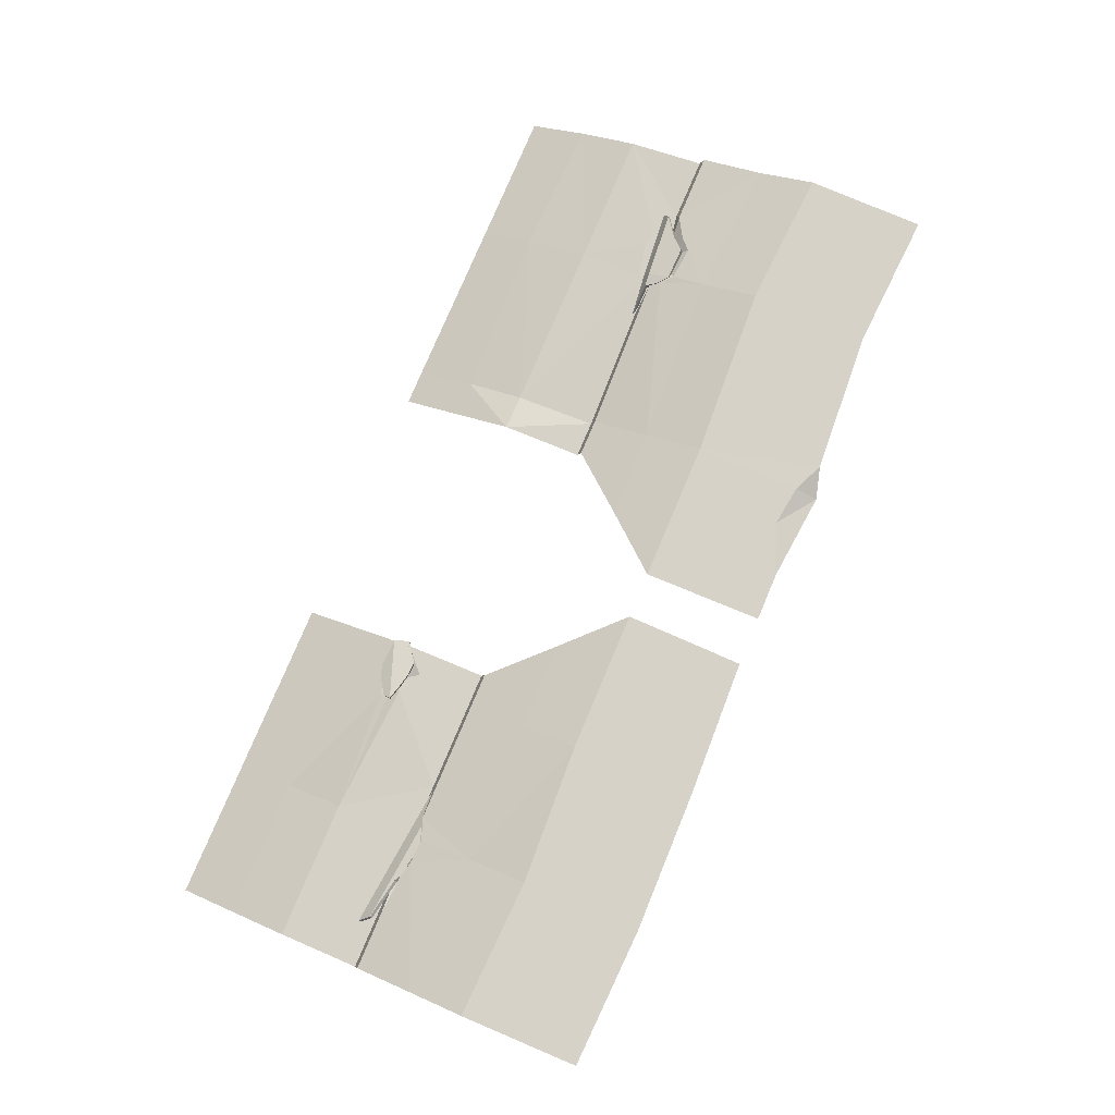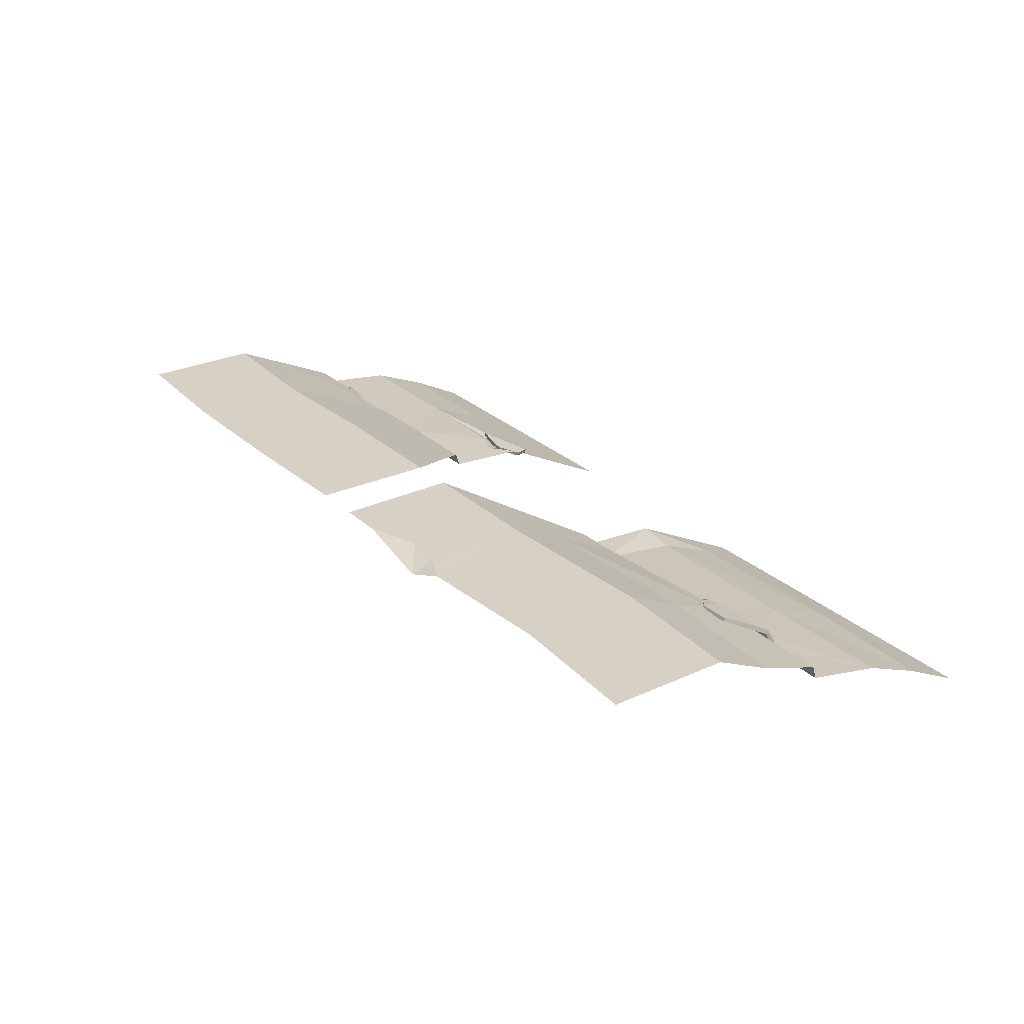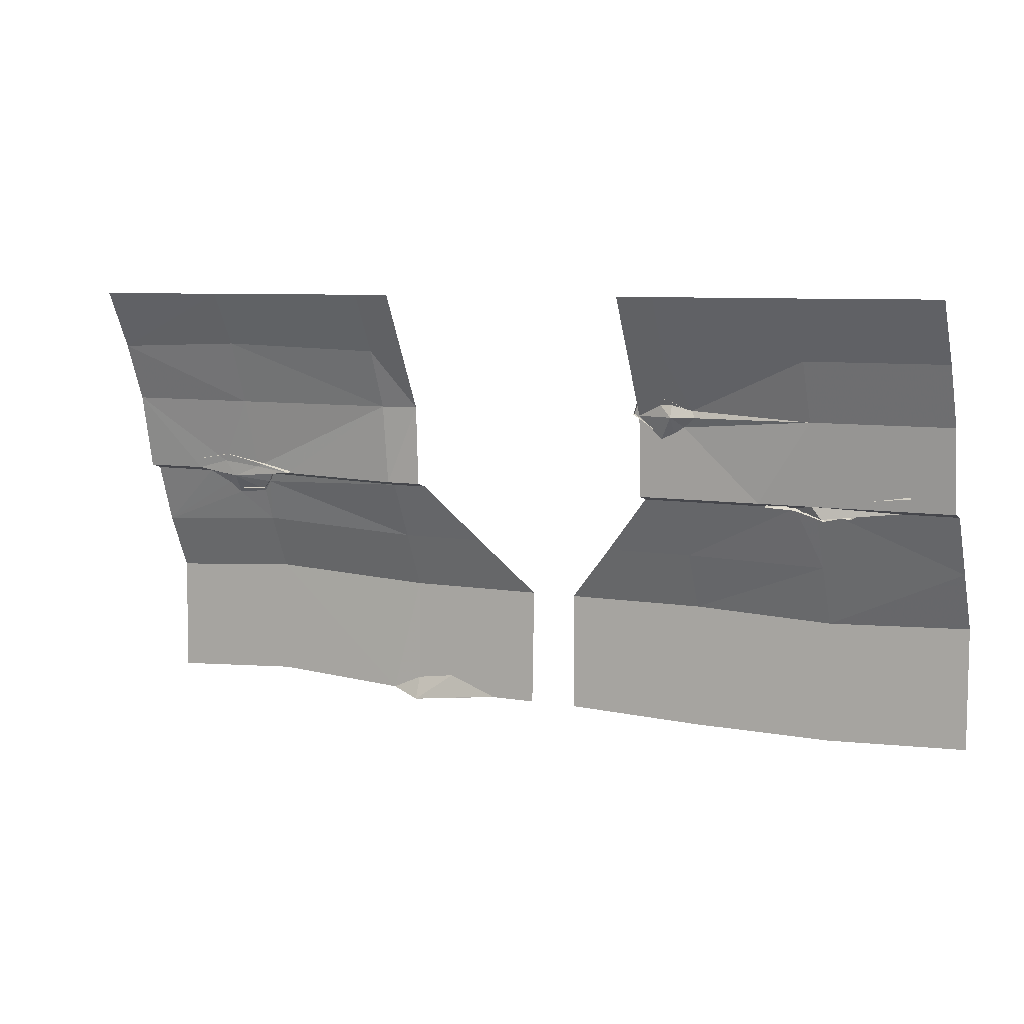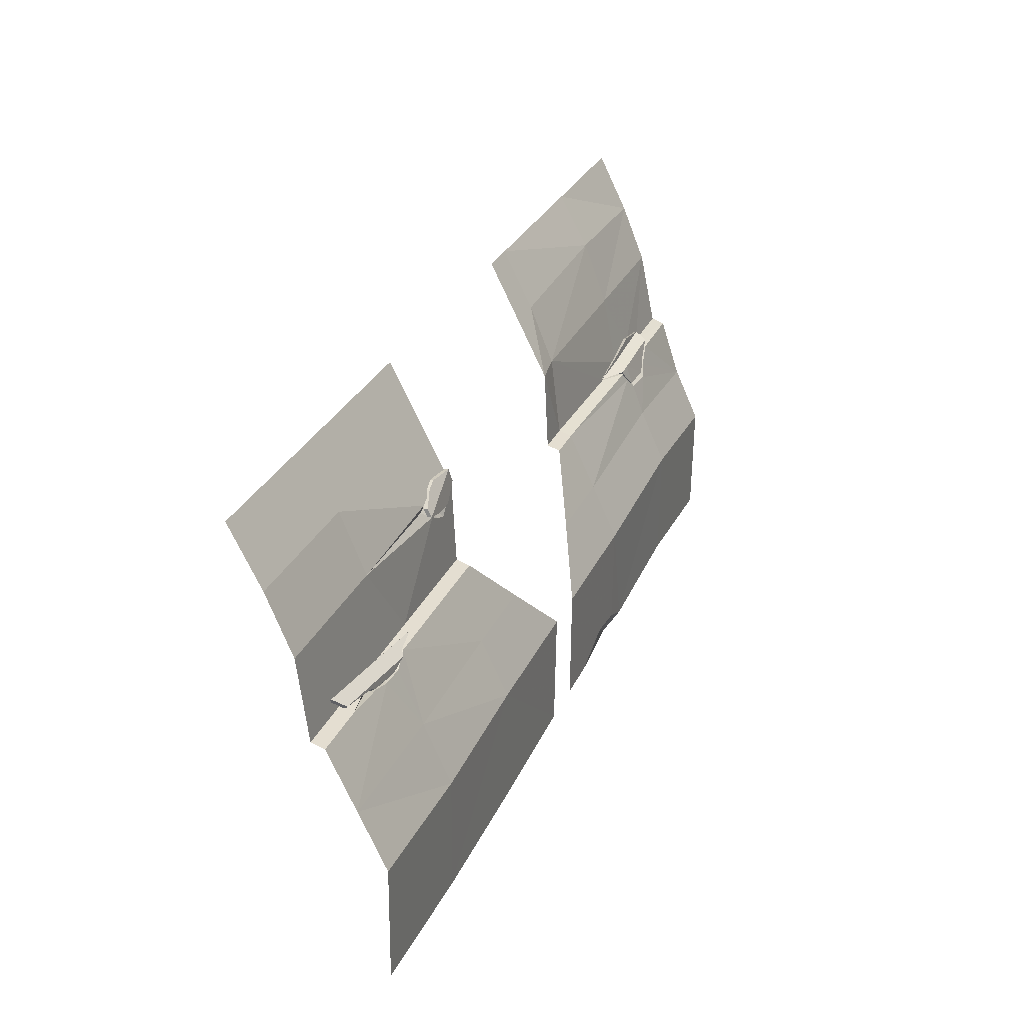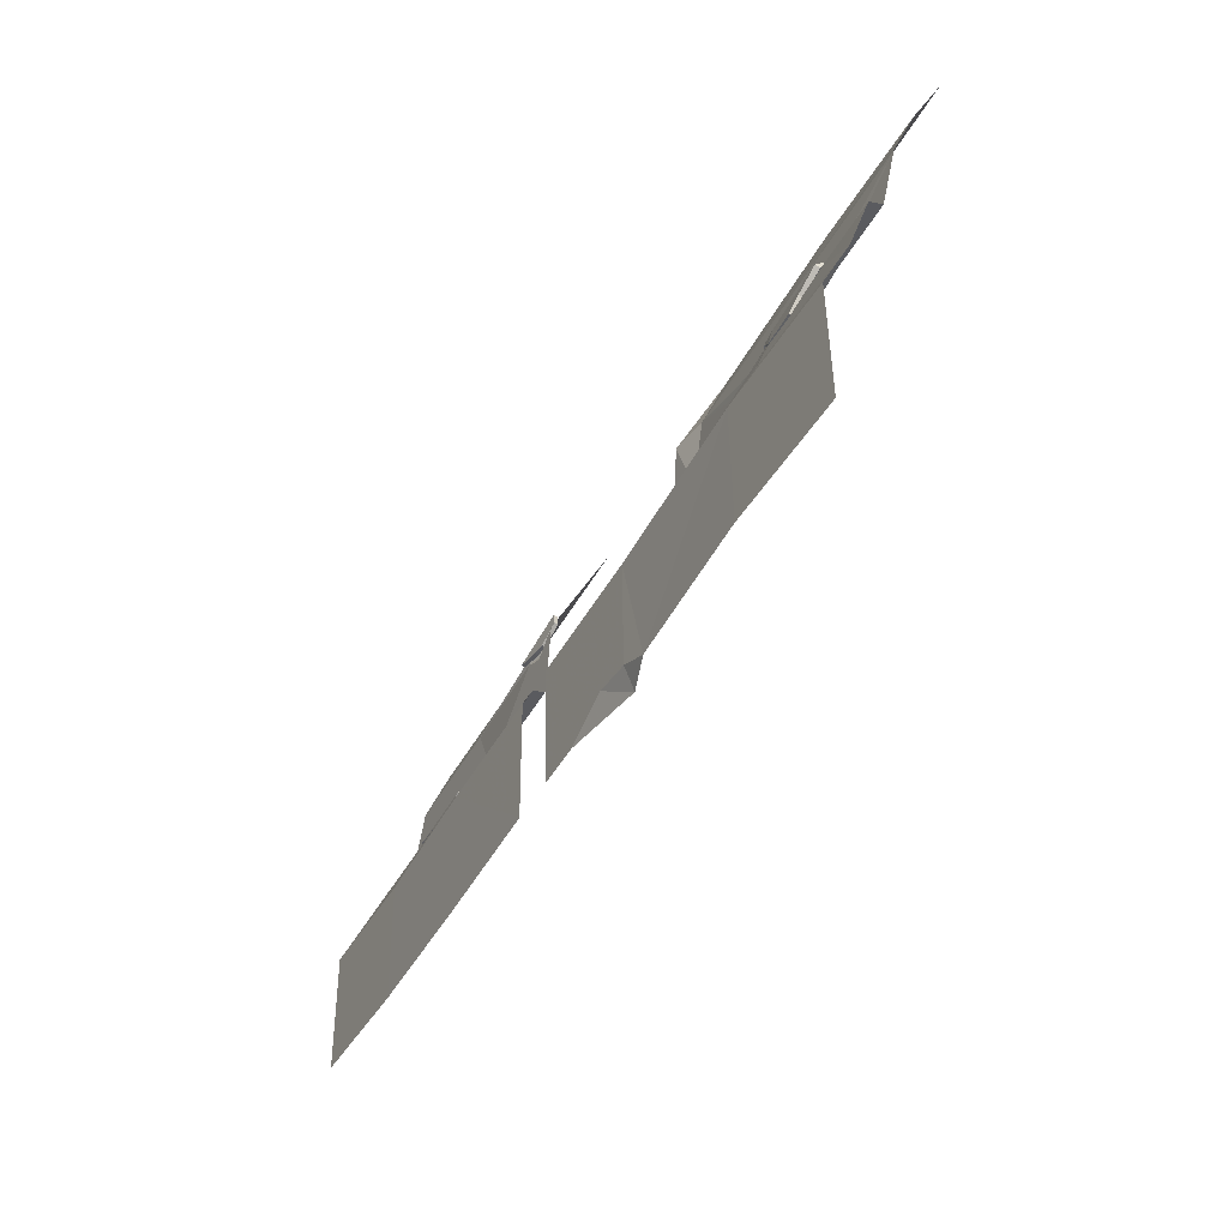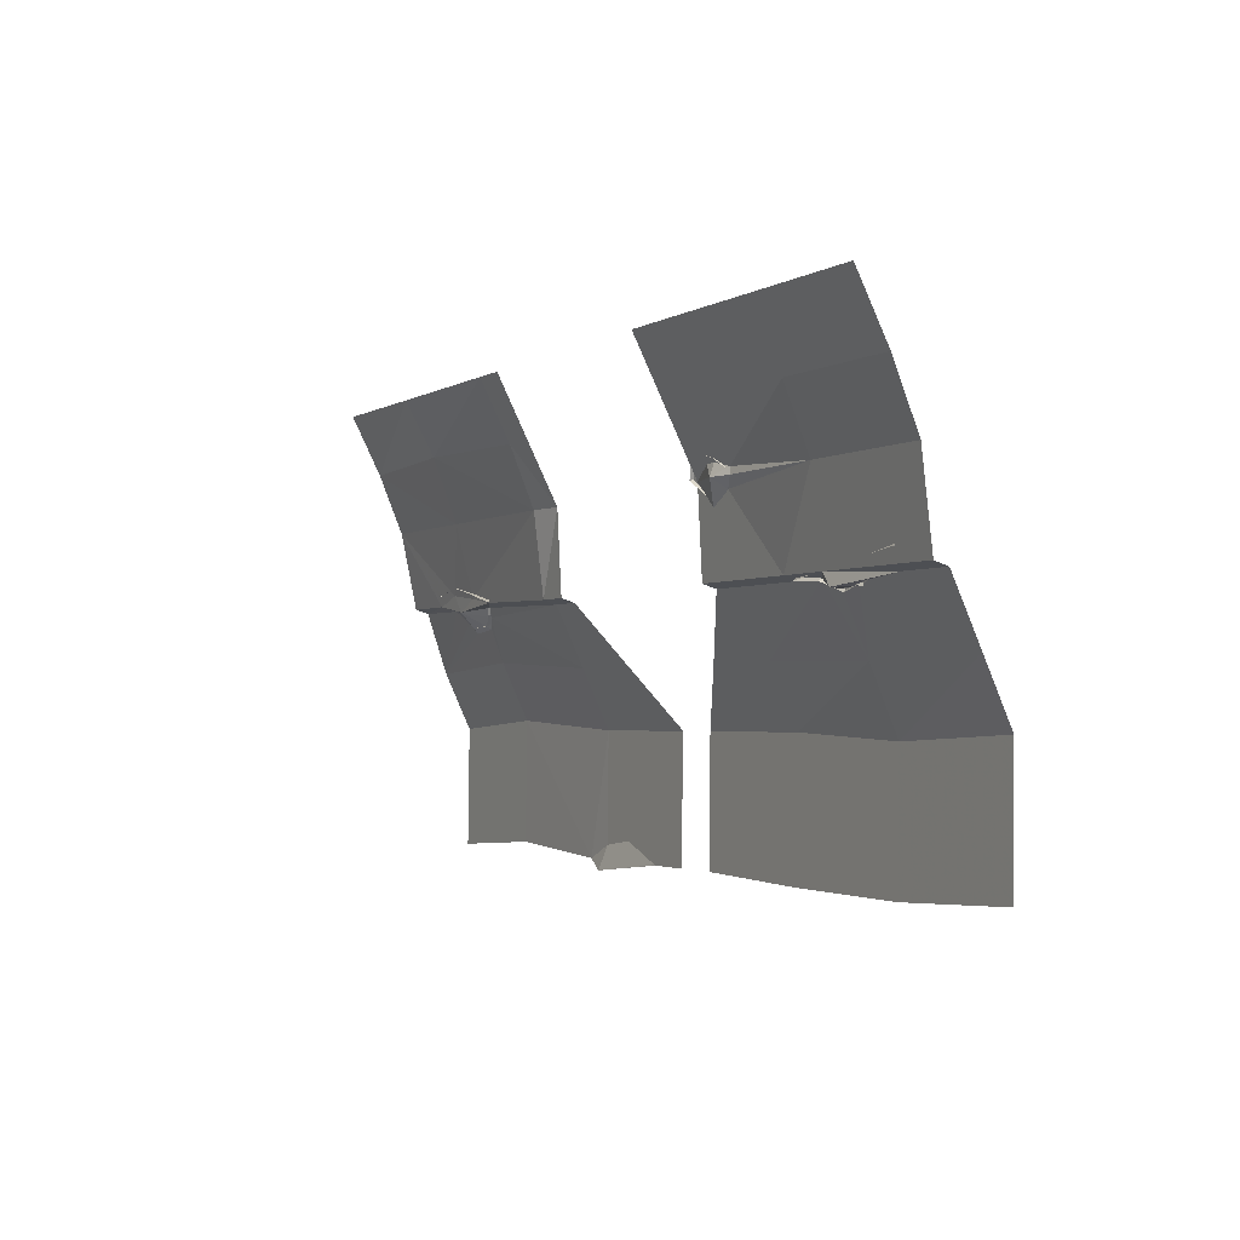
<metadata>
{"format":"obj","ext":"obj","renderer":"f3d","projection":"perspective","resolution":1024,"background":"white","views":[{"elev":77.9,"azim":-67.1,"up":"+Z"},{"elev":26.5,"azim":55.0,"up":"+Z"},{"elev":7.3,"azim":-153.3,"up":"+Y"},{"elev":29.7,"azim":-68.8,"up":"+Y"},{"elev":-42.7,"azim":63.8,"up":"+Y"},{"elev":-2.4,"azim":-117.7,"up":"+Y"}]}
</metadata>
<code>
g zhanchang_fuben_259_louti_01_03
v -246.4 -129.3 177.6
v -246.4 -297.4 175.7
v -56.85 -291.1 175.7
v -55.07 -129.3 177.6
v -437.9 -137.6 177.6
v -627.5 -129.3 177.6
v -627.5 -291.1 175.7
v -437.9 -299.4 175.7
v -409.8 26.76 104.6
v -437.9 15.55 109.9
v -437.9 -56.4 141.7
v -246.4 -52.05 141.7
v -469.7 16.92 109.3
v -492.2 22.41 106.7
v -627.5 -52.05 141.7
v -437.9 143.1 73.26
v -437.9 32.16 86.61
v -364.3 32.16 86.61
v -260.7 129.6 81.7
v -279 143.1 73.26
v -627.5 143.1 73.26
v -627.5 32.16 86.61
v -563.4 32.16 86.61
v -437.9 223.3 40.38
v -246.4 223.4 40.38
v -246.4 303.7 -0.267
v -437.9 303.4 -0.267
v -627.5 223.3 40.38
v -627.5 303.4 -0.267
v -437.9 32.16 86.61
v -400.5 29.14 96.68
v -364.3 32.16 86.61
v -627.5 26.76 104.6
v -550.7 26.76 104.6
v -563.4 32.16 86.61
v -627.5 32.16 86.61
v -125.6 -52.05 141.7
v -246.4 -52.05 141.7
v -246.4 -129.3 177.6
v -55.07 -129.3 177.6
v -196.2 32.16 86.61
v -196.2 121.5 82.11
v -228.1 112.7 82.55
v -246.4 32.16 86.61
v -246.4 120.7 82.15
v -246.4 223.4 40.38
v -246.4 159.3 72.79
v -230.2 158.7 73.13
v -196.2 143.1 81.02
v -196.2 223.4 40.38
v -196.2 32.16 86.61
v -246.4 32.16 86.61
v -246.4 26.76 104.6
v -196.2 26.76 104.6
v -437.9 -56.4 141.7
v -437.9 -137.6 177.6
v -246.4 -52.05 141.7
v -627.5 -52.05 141.7
v -627.5 -129.3 177.6
v -246.4 -52.05 141.7
v -125.6 -52.05 141.7
v -274.2 152.6 76.23
v -437.9 223.3 40.38
v -437.9 143.1 73.26
v -279 143.1 73.26
v -627.5 223.3 40.38
v -627.5 143.1 73.26
v -196.2 223.4 40.38
v -196.2 303.7 -0.267
v -246.4 303.7 -0.267
v -246.4 223.4 40.38
v 75.66 -291.1 175.7
v 76.24 -290.3 175.7
v 76.24 -290.3 175.7
v 10.32 -291.1 175.7
v 437.9 -117.4 177.6
v 437.9 -279.4 175.7
v 627.5 -291.1 175.7
v 627.5 -129.3 177.6
v 437.9 230.2 40.38
v 437.9 303.4 -0.267
v 199.9 303.7 -0.267
v 199.9 223.4 40.38
v 627.5 223.3 40.38
v 627.5 303.4 -0.267
v 79.12 -52.05 141.7
v 8.539 -129.3 177.6
v 199.9 -129.3 177.6
v 199.9 -52.05 141.7
v 149.7 143.1 81.02
v 149.7 32.16 86.61
v 199.9 32.16 86.61
v 199.9 143.1 73.26
v 199.9 223.4 40.38
v 149.7 223.4 40.38
v 149.7 32.16 86.61
v 149.7 26.76 104.6
v 199.9 26.76 104.6
v 199.9 32.16 86.61
v 437.9 -40.15 141.7
v 199.9 -52.05 141.7
v 199.9 -129.3 177.6
v 437.9 -117.4 177.6
v 627.5 -52.05 141.7
v 627.5 -129.3 177.6
v 79.12 -52.05 141.7
v 199.9 -52.05 141.7
v 437.9 230.2 40.38
v 199.9 223.4 40.38
v 199.9 143.1 73.26
v 437.9 143.1 73.26
v 627.5 223.3 40.38
v 627.5 143.1 73.26
v 149.7 223.4 40.38
v 199.9 223.4 40.38
v 199.9 303.7 -0.267
v 149.7 303.7 -0.267
v 242.2 -291.1 175
v 199.9 -272.4 176
v 144.7 -264.9 176
v 8.539 -129.3 177.6
v -409.8 26.76 104.6
v -246.4 26.76 104.6
v -246.4 32.16 86.61
v -246.4 120.7 82.15
v -550.7 26.76 104.6
v -627.5 26.76 104.6
v -444.9 38.32 92.49
v -409.1 27.42 102.7
v -371.9 29.86 96.65
v -419.2 23.28 108.6
v -460.2 28.03 106.2
v -448.5 14.22 107.5
v -501.6 28 104.1
v -559 39.49 100.6
v -559 39.49 100.6
v -460.2 28.03 106.2
v -569.4 52.77 85.4
v -419.2 23.28 108.6
v -474.8 20.4 105.8
v -485.1 18.37 105.4
v -371.9 29.86 96.65
v -409.1 27.42 102.7
v -409.3 24.12 99.64
v -372.1 26.56 93.59
v -444.9 38.32 92.49
v -445.1 35.03 89.44
v -419.2 23.28 108.6
v -448.5 14.22 107.5
v -448.7 10.92 104.4
v -419.5 19.98 105.5
v -501.6 28 104.1
v -559 39.49 100.6
v -559.2 36.19 97.55
v -501.8 24.7 101
v -569.4 52.77 85.4
v -569.6 49.48 82.35
v -474.8 20.4 105.8
v -475 17.11 102.8
v -485.1 18.37 105.4
v -485.3 15.08 102.3
v 437.9 4.561 124.8
v 437.9 -40.15 141.7
v 483.3 -0.3556 126
v 627.5 31.97 113.6
v 627.5 37.37 95.53
v 537 37.66 95.86
v 530 31.57 114.2
v 489.2 50.39 94.21
v 627.5 143.1 73.26
v 437.9 143.1 73.26
v 431.6 43.77 95.1
v 377.8 36.5 93.79
v 199.9 32.16 86.61
v 199.9 26.76 104.6
v 418.8 32.1 113.5
v 199.9 -52.05 141.7
v 425.2 19.18 118.7
v 418.8 32.1 113.5
v 377.8 36.5 93.79
v 537 37.66 95.86
v 627.5 37.37 95.53
v 627.5 -52.05 141.7
v 627.5 31.97 113.6
v 530 31.57 114.2
v 499.7 14.47 120.5
v 421.5 24.6 118
v 435.4 10.66 123
v 432.9 39.37 114.9
v 414 37.32 113.9
v 481.1 9.628 124.1
v 496.2 26.24 120
v 419.6 50.27 96.49
v 372.8 39.85 94.41
v 432.5 46.3 97.41
v 431.9 52.96 97.03
v 482.6 63.27 96.88
v 531.3 54.64 97.78
v 432.5 46.3 97.41
v 372.8 39.85 94.41
v 414 37.32 113.9
v 432.9 39.37 114.9
v 524.8 46.39 115.4
v 531.3 54.64 97.78
v 524.8 46.39 115.4
v 435.4 10.66 123
v 421.5 24.6 118
v 421.8 21.97 112.3
v 435.7 8.024 117.2
v 414 37.32 113.9
v 414.3 34.69 108.2
v 496.2 26.24 120
v 481.1 9.628 124.1
v 481.4 6.993 118.3
v 496.4 23.6 114.3
v 372.8 39.85 94.41
v 419.6 50.27 96.49
v 419.9 47.63 90.72
v 373.1 37.22 88.65
v 431.9 52.96 97.03
v 432.2 50.33 91.26
v 482.6 63.27 96.88
v 531.3 54.64 97.78
v 531.6 52 92.01
v 482.8 60.63 91.11
v 372.8 39.85 94.41
v 373.1 37.22 88.65
v 531.3 54.64 97.78
v 524.8 46.39 115.4
v 525.1 43.75 109.7
v 531.6 52 92.01
v -216.3 126.6 84.39
v -189.5 145.6 79.94
v -197.2 165.7 77.74
v -244 148.6 83.34
v -236.2 127.8 85.62
v -252.6 131.2 86.31
v -274.4 137.5 86.98
v -244 148.6 83.34
v -250.4 163.1 74.34
v -273.7 147.6 81.19
v -274.4 137.5 86.98
v -197.2 165.7 77.74
v -235 168.1 72.9
v -189.5 145.6 79.94
v -216.3 126.6 84.39
v -216.7 126.1 79.06
v -190 145.2 74.61
v -197.2 165.7 77.74
v -197.6 165.3 72.41
v -236.2 127.8 85.62
v -236.6 127.3 80.29
v -252.6 131.2 86.31
v -253.1 130.8 80.98
v -274.4 137.5 86.98
v -274.9 137.1 81.65
v -273.7 147.6 81.19
v -274.1 147.2 75.86
v -250.4 163.1 74.34
v -250.9 162.7 69.01
v -235 168.1 72.9
v -235.5 167.6 67.57
v -246.4 159.3 72.79
v -246.4 223.4 40.38
f 1 2 3
f 3 4 1
f 5 6 7
f 7 8 5
f 1 5 8
f 8 2 1
f 9 10 11
f 11 12 9
f 13 14 15
f 15 11 13
f 16 17 18
f 16 18 19
f 20 16 19
f 21 22 23
f 23 16 21
f 24 25 26
f 26 27 24
f 28 24 27
f 27 29 28
f 30 31 32
f 33 34 35
f 35 36 33
f 37 38 39
f 39 40 37
f 41 42 43
f 44 41 43
f 44 43 45
f 46 47 48
f 48 49 50
f 46 48 50
f 51 52 53
f 53 54 51
f 55 56 39
f 39 57 55
f 58 59 56
f 56 55 58
f 54 53 60
f 60 61 54
f 62 63 64
f 64 65 62
f 66 67 64
f 64 63 66
f 68 69 70
f 70 71 68
f 72 73 74
f 74 75 72
f 76 77 78
f 78 79 76
f 80 81 82
f 82 83 80
f 84 85 81
f 81 80 84
f 86 87 88
f 88 89 86
f 90 91 92
f 92 93 90
f 90 93 94
f 94 95 90
f 96 97 98
f 98 99 96
f 100 101 102
f 102 103 100
f 104 100 103
f 103 105 104
f 97 106 107
f 107 98 97
f 108 109 110
f 110 111 108
f 112 108 111
f 111 113 112
f 114 115 116
f 116 117 114
f 118 76 88
f 88 119 118
f 120 121 75
f 75 74 73
f 120 75 73
f 120 119 88
f 88 121 120
f 118 77 76
f 23 17 16
f 122 123 32
f 32 31 122
f 18 124 125
f 125 19 18
f 123 52 32
f 12 53 9
f 11 10 13
f 14 126 127
f 127 15 14
f 128 129 130
f 131 132 133
f 134 132 135
f 136 137 128
f 128 138 136
f 128 137 139
f 139 129 128
f 140 133 132
f 141 140 132
f 134 141 132
f 142 143 144
f 144 145 142
f 146 142 145
f 145 147 146
f 148 149 150
f 150 151 148
f 152 153 154
f 154 155 152
f 156 146 147
f 147 157 156
f 153 156 157
f 157 154 153
f 143 148 151
f 151 144 143
f 149 158 159
f 159 150 149
f 158 160 161
f 161 159 158
f 160 152 155
f 155 161 160
f 162 163 164
f 165 166 167
f 167 168 165
f 169 170 171
f 171 172 169
f 172 171 93
f 173 174 175
f 175 176 173
f 98 177 178
f 178 179 98
f 163 162 178
f 178 177 163
f 93 92 180
f 180 172 93
f 181 182 170
f 170 169 181
f 183 184 185
f 185 186 183
f 183 186 164
f 164 163 183
f 187 188 189
f 189 190 187
f 191 192 189
f 189 188 191
f 193 194 195
f 195 196 193
f 197 196 195
f 195 198 197
f 199 200 201
f 201 202 199
f 199 202 203
f 203 204 199
f 192 205 189
f 206 207 208
f 208 209 206
f 207 210 211
f 211 208 207
f 212 213 214
f 214 215 212
f 213 206 209
f 209 214 213
f 216 217 218
f 218 219 216
f 217 220 221
f 221 218 217
f 222 223 224
f 224 225 222
f 220 222 225
f 225 221 220
f 210 226 227
f 227 211 210
f 228 229 230
f 230 231 228
f 229 212 215
f 215 230 229
f 232 233 234
f 232 234 235
f 232 235 236
f 236 235 237
f 237 235 238
f 239 240 241
f 241 242 239
f 239 243 244
f 244 240 239
f 245 246 247
f 247 248 245
f 249 245 248
f 248 250 249
f 246 251 252
f 252 247 246
f 251 253 254
f 254 252 251
f 253 255 256
f 256 254 253
f 255 257 258
f 258 256 255
f 257 259 260
f 260 258 257
f 261 249 250
f 250 262 261
f 259 261 262
f 262 260 259
f 62 263 264
f 264 63 62
g zhanchang_fuben_259_louti_01_03
v 199.9 -272.4 176
v 199.9 -303.7 163.3
v 242.2 -291.1 175
v 425.2 19.18 118.7
v 437.9 4.561 124.8
v 473.2 27.85 96.21
v 418.8 32.1 113.5
v 483.3 -0.3556 126
v 499.7 14.47 120.5
v 377.8 36.5 93.79
v 473.2 27.85 96.21
v 431.6 43.77 95.1
v 489.2 50.39 94.21
v 537 37.66 95.86
v 377.8 36.5 93.79
v 418.8 32.1 113.5
v 473.2 27.85 96.21
v 537 37.66 95.86
v 530 31.57 114.2
v 144.7 -264.9 176
v 76.24 -290.3 175.7
v 75.66 -291.1 175.7
v -409.8 26.76 104.6
v -451.1 15.84 86.14
v -437.9 15.55 109.9
v -492.2 22.41 106.7
v -550.7 26.76 104.6
v -550.7 26.76 104.6
v -451.1 15.84 86.14
v -437.9 32.16 86.61
v -563.4 32.16 86.61
v -409.8 26.76 104.6
v -400.5 29.14 96.68
v -469.7 16.92 109.3
v 530 31.57 114.2
v -228.1 112.7 82.55
v -196.2 121.5 82.11
v -196.2 143.1 81.02
v -246.4 143.1 67.24
v -246.4 120.7 82.15
v -246.4 120.7 82.15
v -246.4 143.1 67.24
v -260.7 129.6 81.7
v -279 143.1 73.26
v -246.4 143.1 67.24
v -246.4 159.3 72.79
v -274.2 152.6 76.23
v -279 143.1 73.26
v -230.2 158.7 73.13
v -246.4 159.3 72.79
f 265 266 267
f 268 269 270
f 270 271 268
f 272 273 270
f 270 269 272
f 274 275 276
f 277 276 275
f 275 278 277
f 279 280 281
f 282 281 283
f 266 284 285
f 285 286 266
f 266 265 284
f 287 288 289
f 290 288 291
f 292 293 294
f 294 295 292
f 294 293 296
f 296 297 294
f 298 289 288
f 290 298 288
f 273 299 270
f 300 301 302
f 300 302 303
f 300 303 304
f 305 306 307
f 307 306 308
f 309 310 311
f 311 312 309
f 303 302 313
f 313 314 303

</code>
